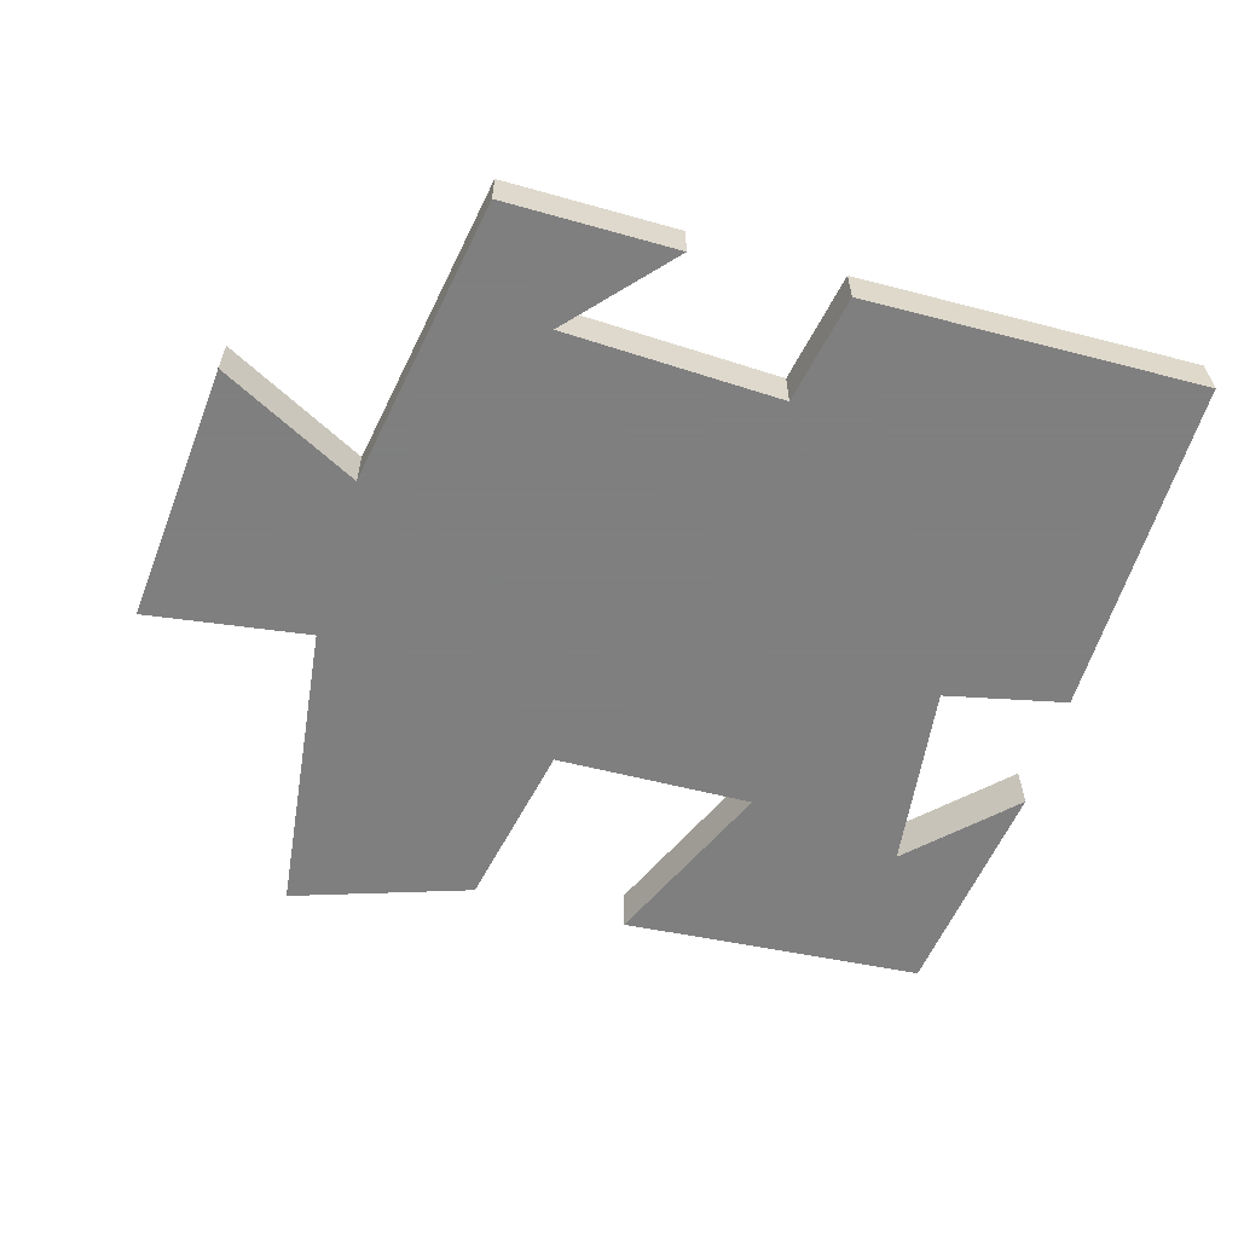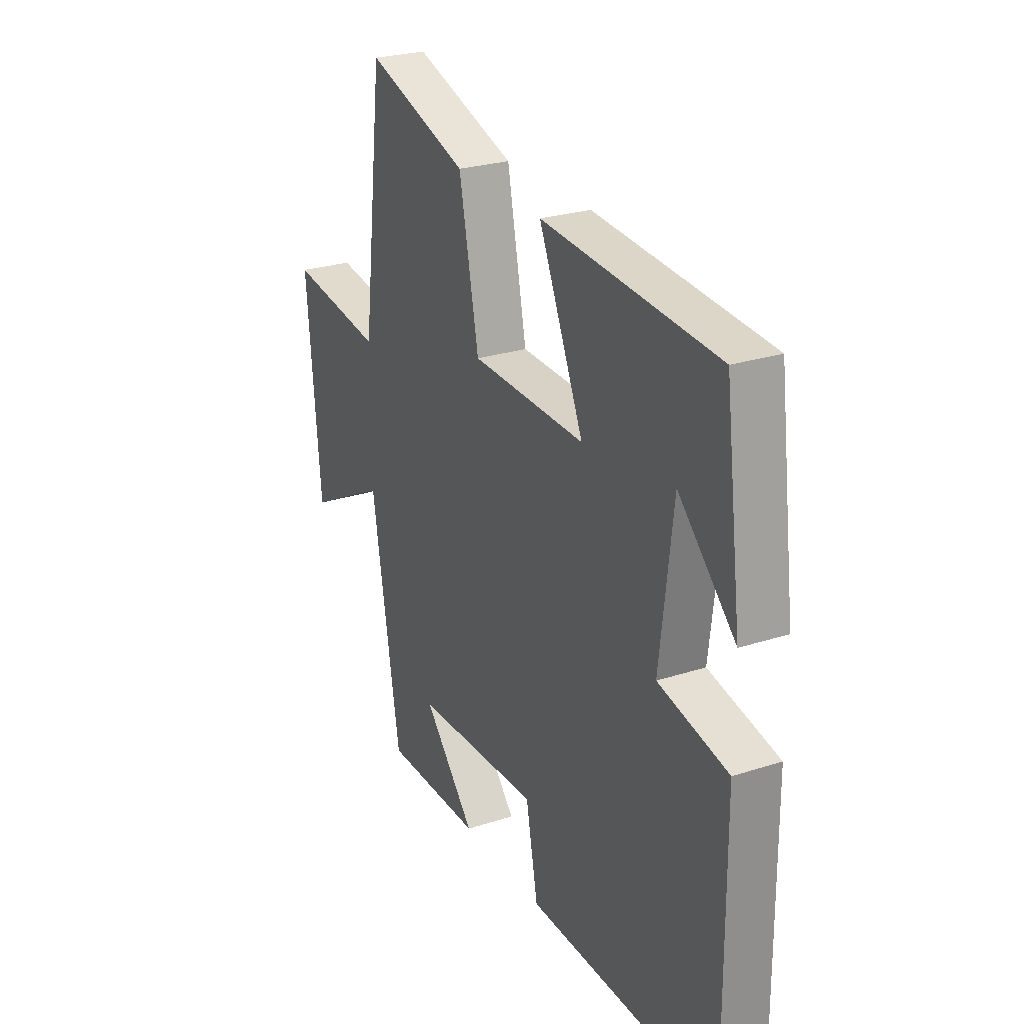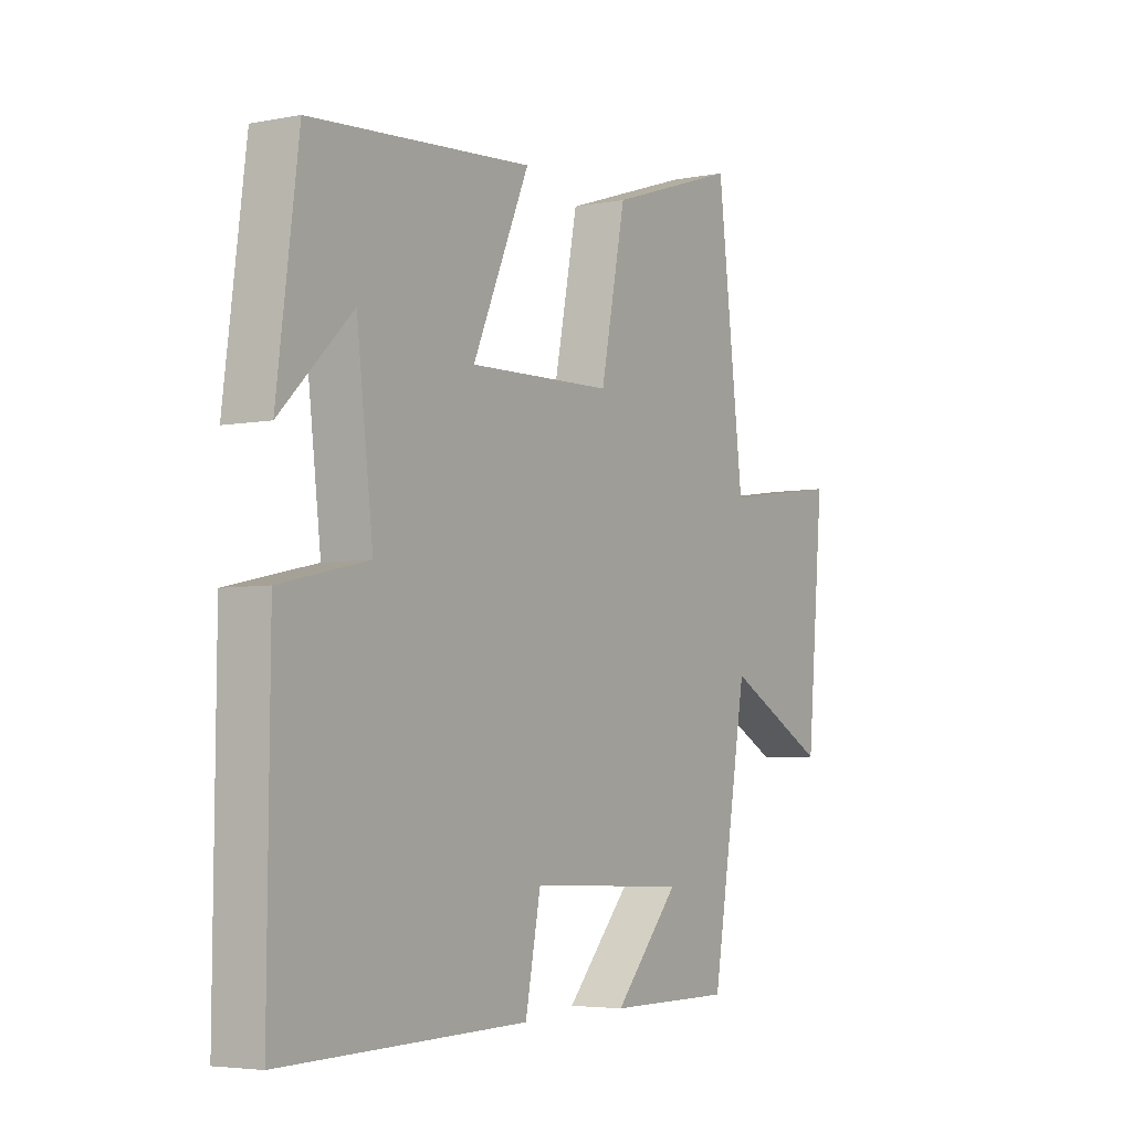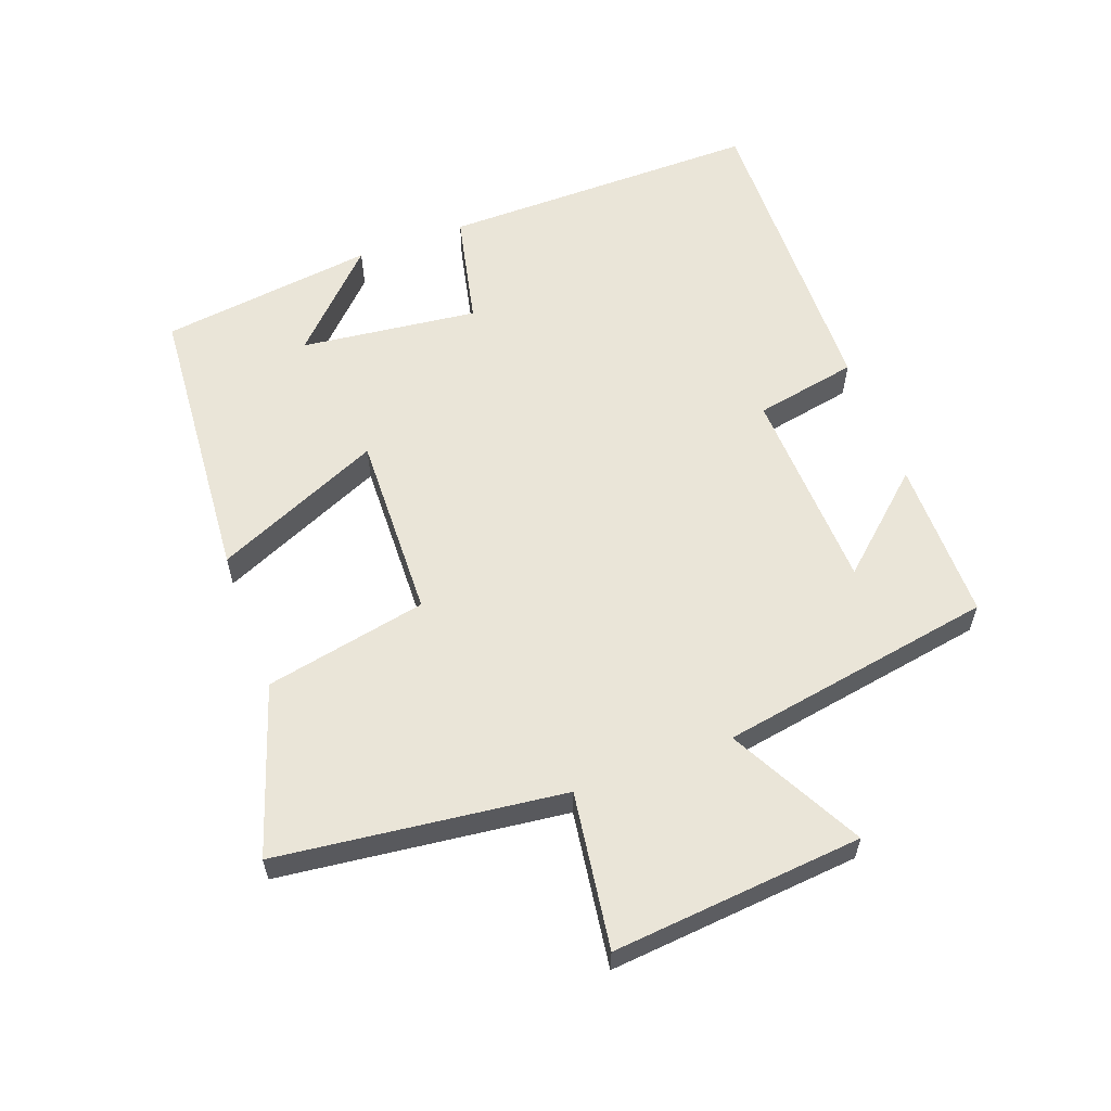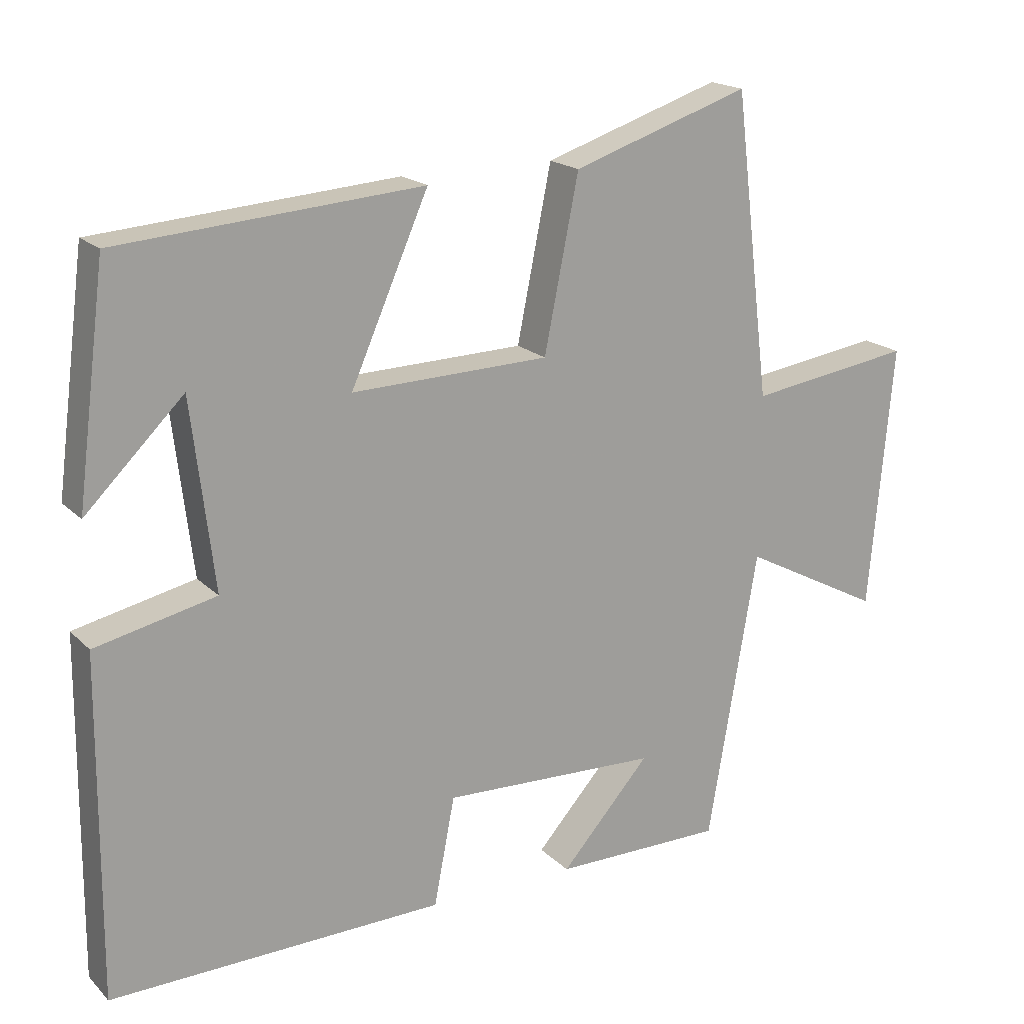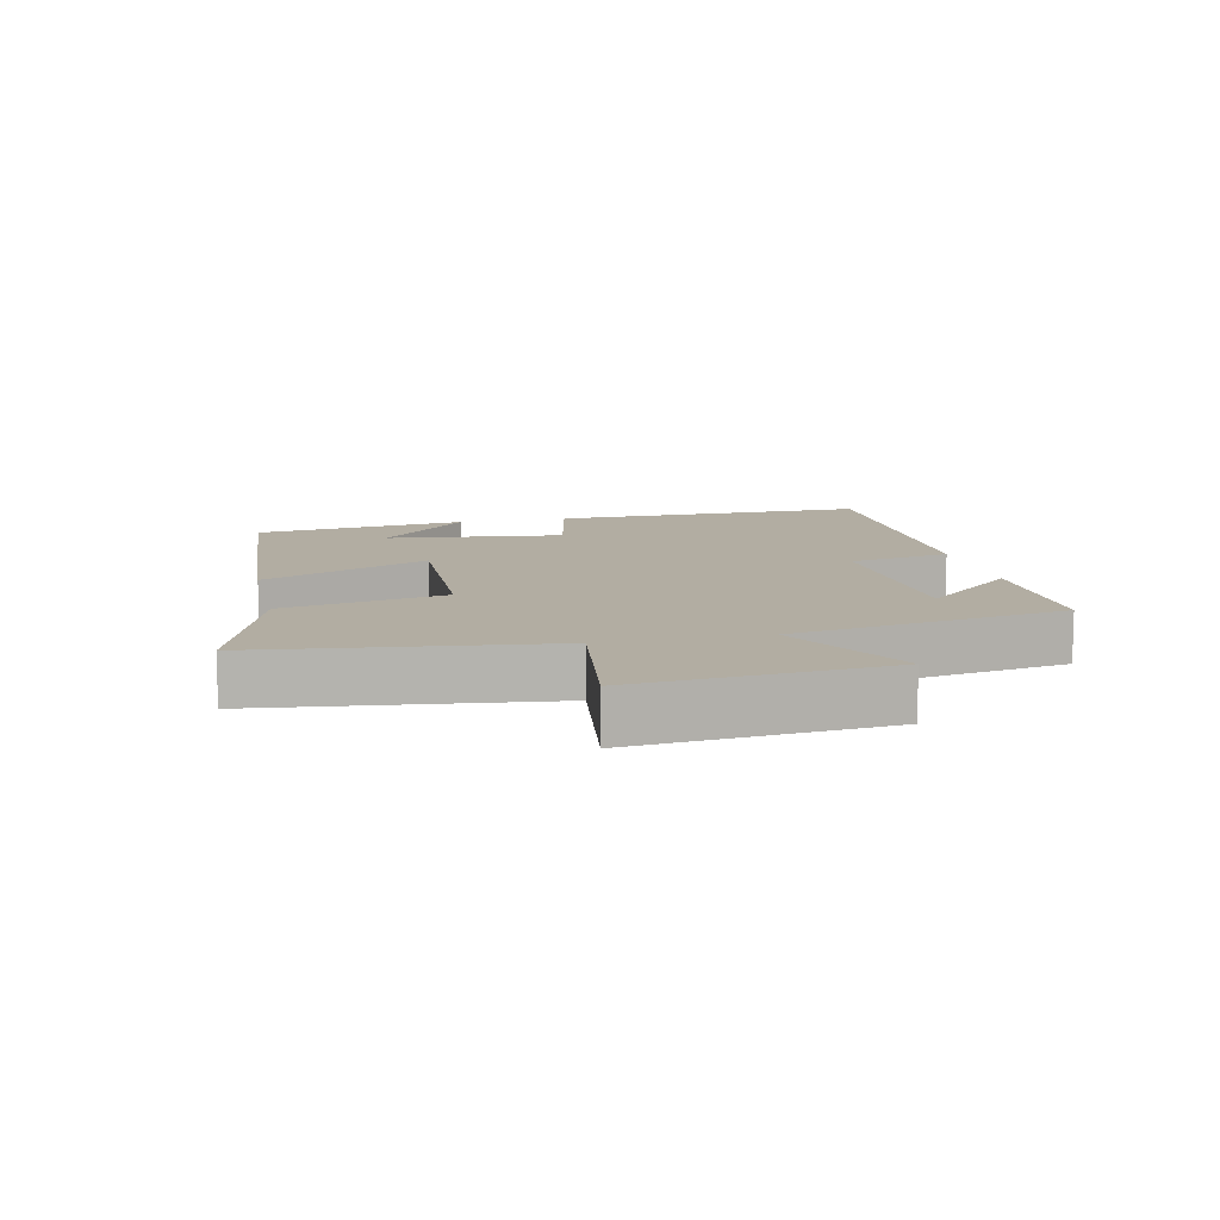
<metadata>
{"format":"obj","ext":"obj","renderer":"f3d","projection":"perspective","resolution":1024,"background":"white","views":[{"elev":-59.9,"azim":163.9,"up":"+Y"},{"elev":25.9,"azim":-117.3,"up":"+Z"},{"elev":-4.6,"azim":-57.9,"up":"+Z"},{"elev":59.2,"azim":69.7,"up":"+Y"},{"elev":18.6,"azim":-30.1,"up":"+Z"},{"elev":10.6,"azim":77.3,"up":"+Y"}]}
</metadata>
<code>
v -0.458 0.07 0.467
v -0.026 0.07 0.5
v -0.137 0.07 0.248
v 0.145 0.07 0.256
v 0.194 0.07 0.5
v 0.448 0.07 0.584
v 0.5 0.07 0.153
v 0.735 0.07 0.187
v 0.701 0.07 -0.191
v 0.5 0.07 -0.085
v 0.429 0.07 -0.5
v 0.185 0.07 -0.5
v 0.313 0.07 -0.357
v 0.003 0.07 -0.345
v -0.027 0.07 -0.5
v -0.504 0.07 -0.51
v -0.5 0.07 -0.026
v -0.328 0.07 0.012
v -0.36 0.07 0.28
v -0.5 0.07 0.142
v -0.458 0 0.467
v -0.026 0 0.5
v -0.137 0 0.248
v 0.145 0 0.256
v 0.194 0 0.5
v 0.448 0 0.584
v 0.5 0 0.153
v 0.735 0 0.187
v 0.701 0 -0.191
v 0.5 0 -0.085
v 0.429 0 -0.5
v 0.185 0 -0.5
v 0.313 0 -0.357
v 0.003 0 -0.345
v -0.027 0 -0.5
v -0.504 0 -0.51
v -0.5 0 -0.026
v -0.328 0 0.012
v -0.36 0 0.28
v -0.5 0 0.142
f 19 20 1
f 16 17 18
f 15 16 18
f 14 15 18
f 13 14 18 19
f 11 12 13
f 10 11 13
f 10 13 19
f 7 8 9 10
f 6 7 10
f 5 6 10
f 4 5 10
f 3 4 10
f 3 10 19
f 1 2 3 19
f 21 40 39
f 38 37 36
f 38 36 35
f 38 35 34
f 39 38 34 33
f 33 32 31
f 33 31 30
f 39 33 30
f 30 29 28 27
f 30 27 26
f 30 26 25
f 30 25 24
f 30 24 23
f 39 30 23
f 39 23 22 21
f 1 21 22 2
f 2 22 23 3
f 3 23 24 4
f 4 24 25 5
f 5 25 26 6
f 6 26 27 7
f 7 27 28 8
f 8 28 29 9
f 9 29 30 10
f 10 30 31 11
f 11 31 32 12
f 12 32 33 13
f 13 33 34 14
f 14 34 35 15
f 15 35 36 16
f 16 36 37 17
f 17 37 38 18
f 18 38 39 19
f 19 39 40 20
f 20 40 21 1

</code>
